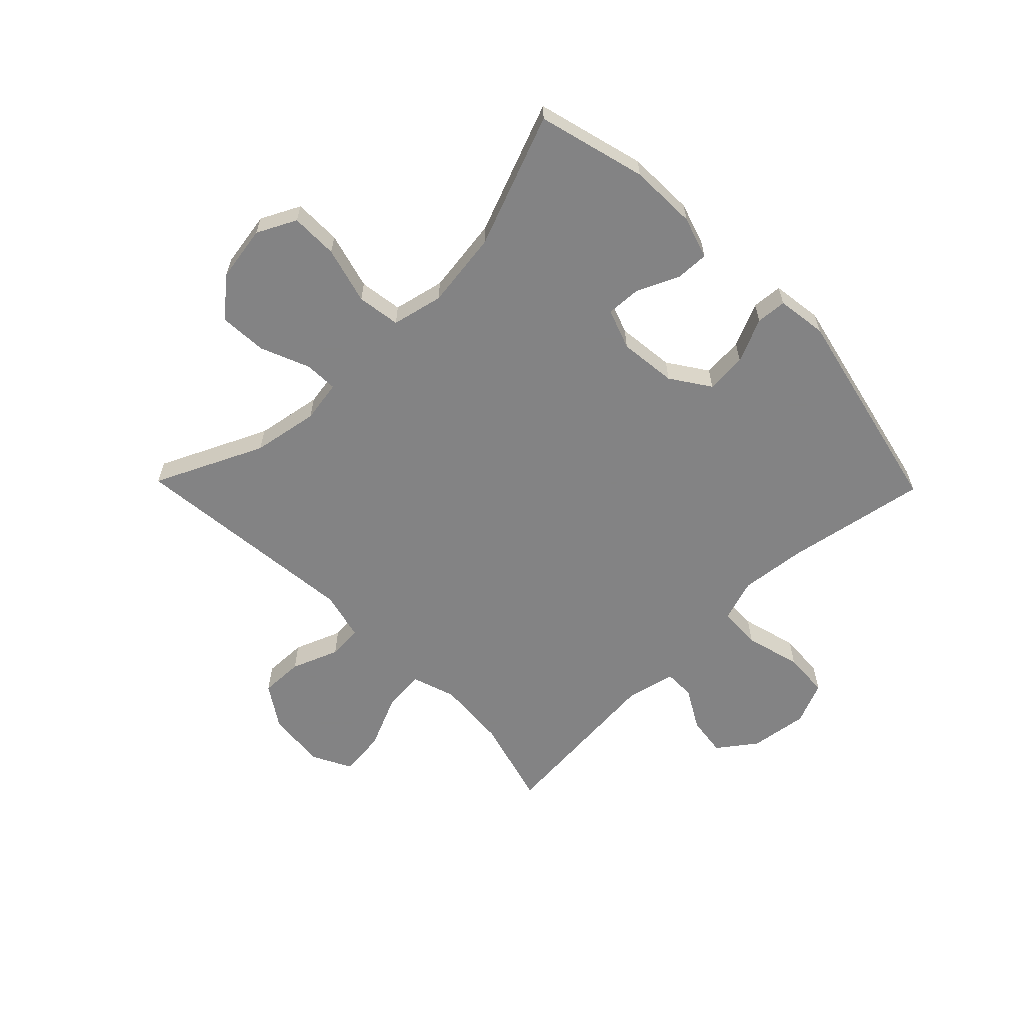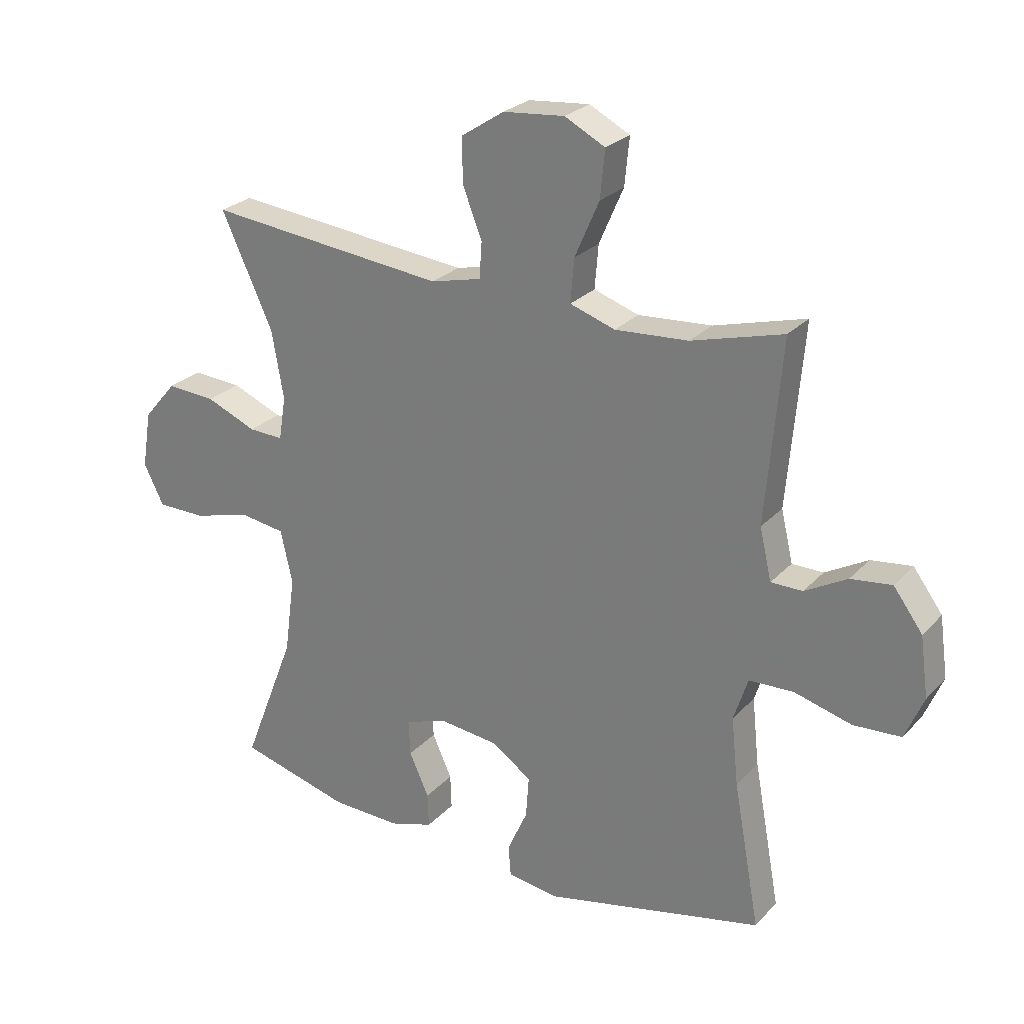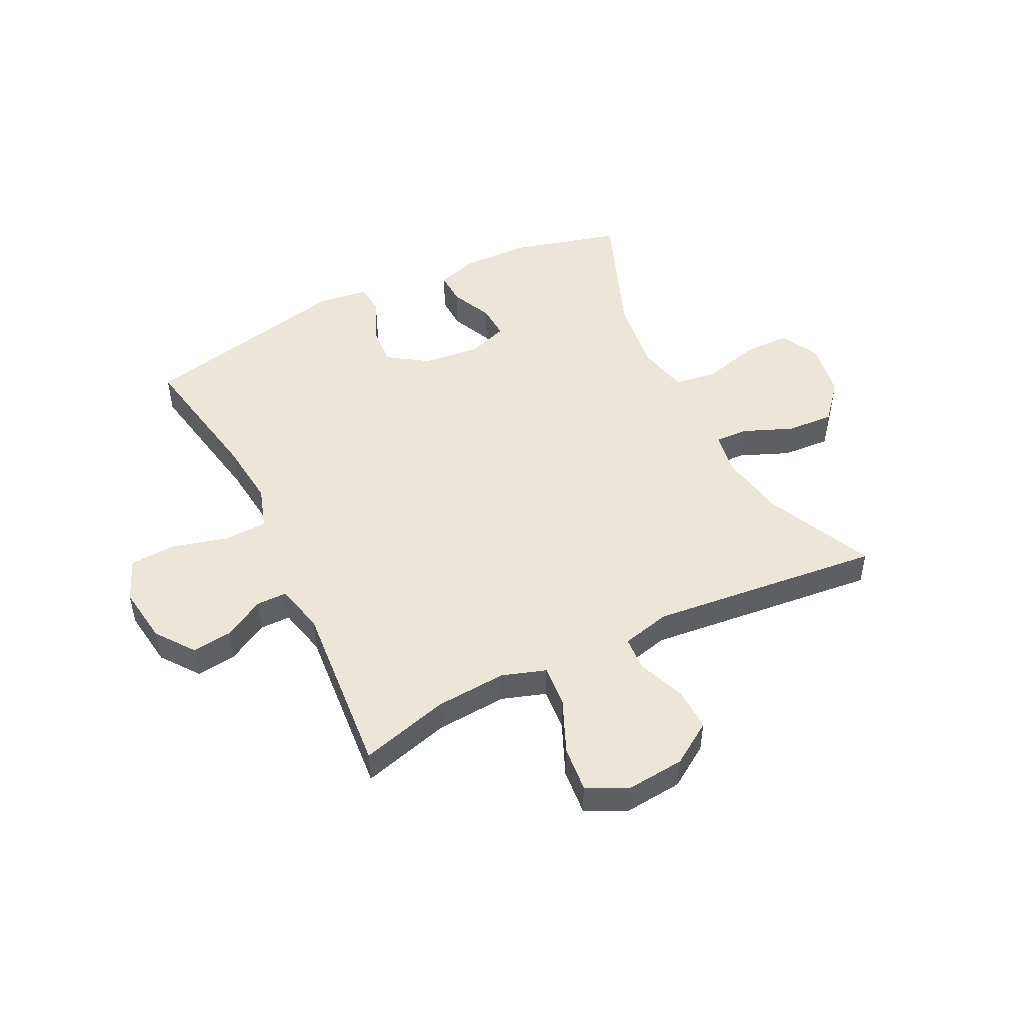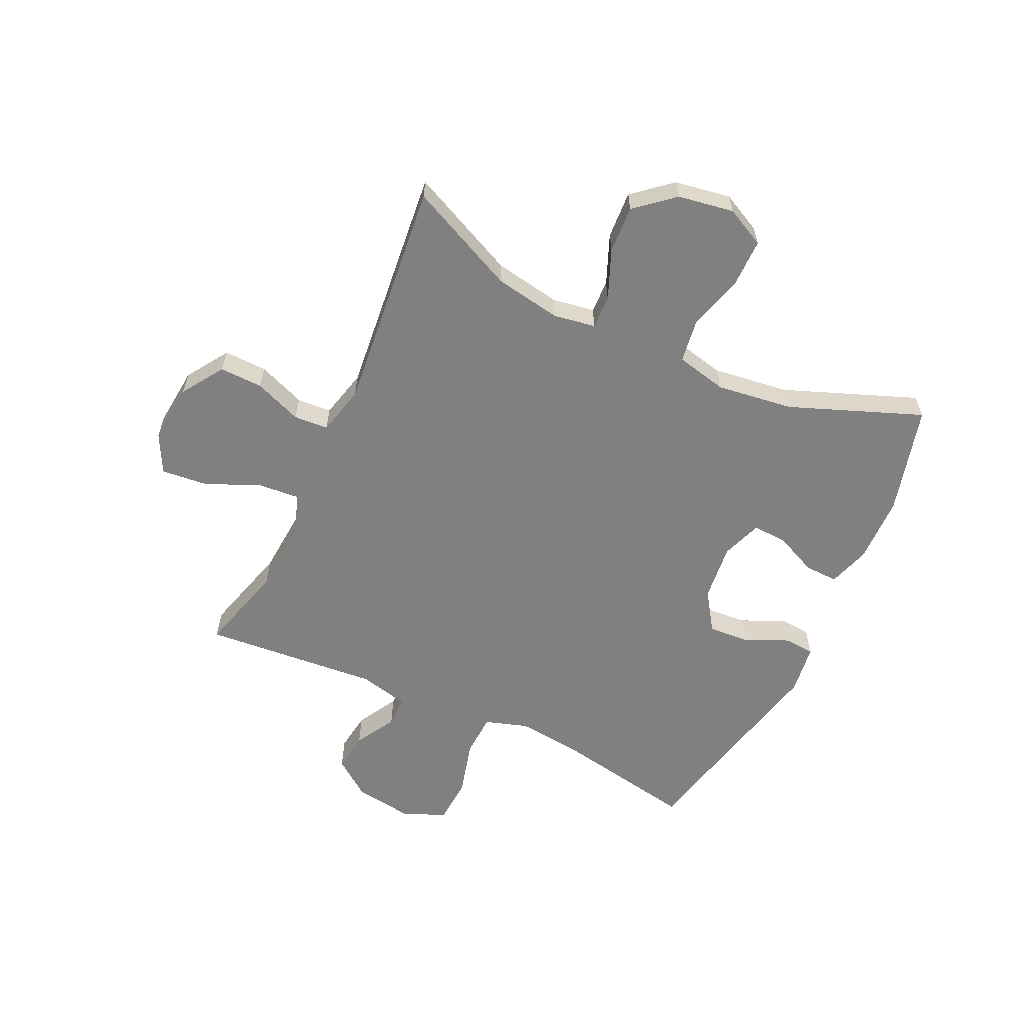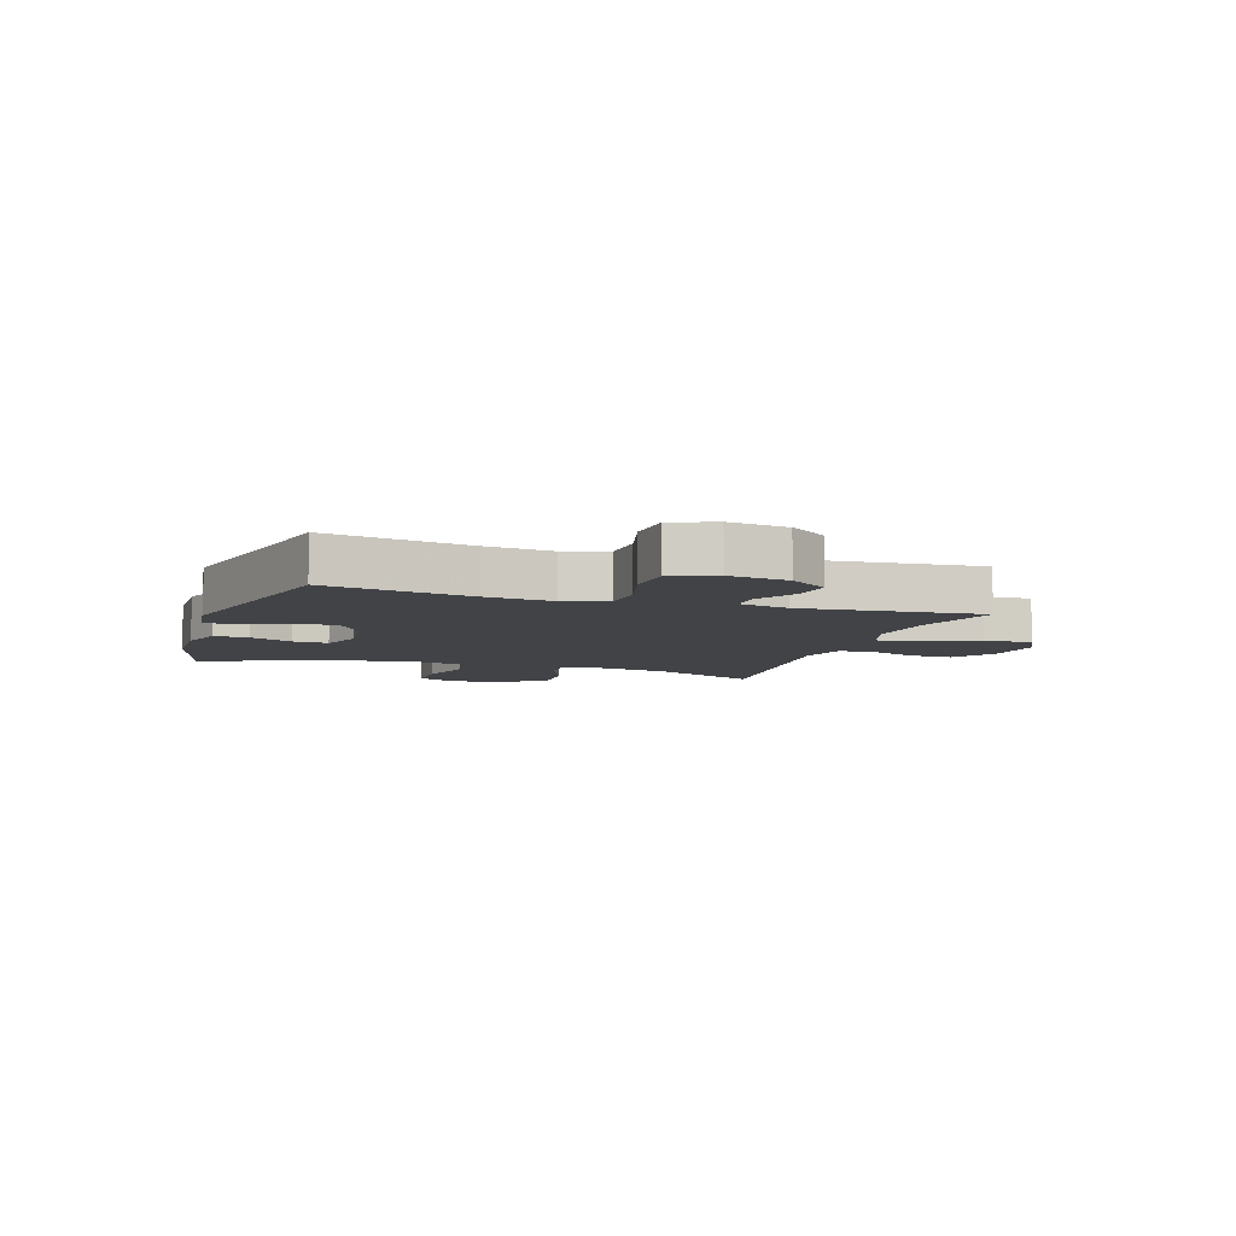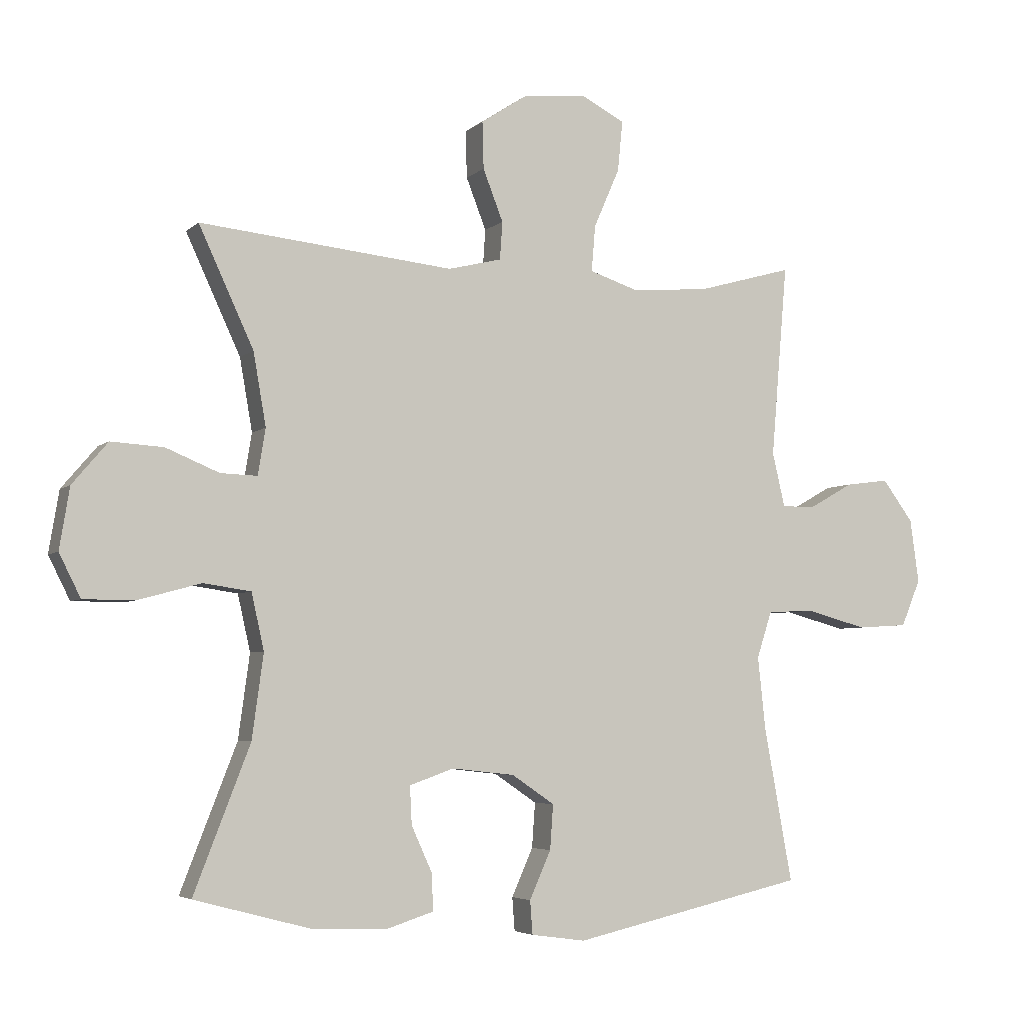
<metadata>
{"format":"obj","ext":"obj","renderer":"f3d","projection":"perspective","resolution":1024,"background":"white","views":[{"elev":-61.1,"azim":134.3,"up":"+Y"},{"elev":25.9,"azim":-147.7,"up":"+Z"},{"elev":48.7,"azim":-26.3,"up":"+Y"},{"elev":-60.1,"azim":64.9,"up":"+Y"},{"elev":-7.1,"azim":-108.2,"up":"+Y"},{"elev":-4.6,"azim":156.8,"up":"+Z"}]}
</metadata>
<code>
v -0.5 0.07 0.5
v -0.346 0.07 0.457
v -0.223 0.07 0.448
v -0.147 0.07 0.473
v -0.153 0.07 0.546
v -0.194 0.07 0.64
v -0.202 0.07 0.72
v -0.134 0.07 0.755
v -0.031 0.07 0.745
v 0.042 0.07 0.697
v 0.04 0.07 0.622
v 0.008 0.07 0.54
v 0.012 0.07 0.48
v 0.097 0.07 0.459
v 0.5 0.07 0.5
v 0.413 0.07 0.312
v 0.393 0.07 0.197
v 0.405 0.07 0.124
v 0.463 0.07 0.126
v 0.548 0.07 0.161
v 0.631 0.07 0.166
v 0.687 0.07 0.1
v 0.703 0.07 0.003
v 0.669 0.07 -0.065
v 0.587 0.07 -0.065
v 0.488 0.07 -0.038
v 0.413 0.07 -0.049
v 0.393 0.07 -0.138
v 0.411 0.07 -0.271
v 0.5 0.07 -0.5
v 0.312 0.07 -0.55
v 0.195 0.07 -0.553
v 0.122 0.07 -0.53
v 0.124 0.07 -0.472
v 0.157 0.07 -0.399
v 0.16 0.07 -0.339
v 0.09 0.07 -0.314
v -0.01 0.07 -0.325
v -0.078 0.07 -0.371
v -0.073 0.07 -0.442
v -0.039 0.07 -0.518
v -0.043 0.07 -0.571
v -0.13 0.07 -0.583
v -0.5 0.07 -0.5
v -0.455 0.07 -0.254
v -0.443 0.07 -0.14
v -0.467 0.07 -0.066
v -0.542 0.07 -0.063
v -0.639 0.07 -0.089
v -0.719 0.07 -0.084
v -0.75 0.07 -0.01
v -0.736 0.07 0.091
v -0.687 0.07 0.157
v -0.618 0.07 0.148
v -0.547 0.07 0.108
v -0.494 0.07 0.108
v -0.474 0.07 0.194
v -0.5 0 0.5
v -0.346 0 0.457
v -0.223 0 0.448
v -0.147 0 0.473
v -0.153 0 0.546
v -0.194 0 0.64
v -0.202 0 0.72
v -0.134 0 0.755
v -0.031 0 0.745
v 0.042 0 0.697
v 0.04 0 0.622
v 0.008 0 0.54
v 0.012 0 0.48
v 0.097 0 0.459
v 0.5 0 0.5
v 0.413 0 0.312
v 0.393 0 0.197
v 0.405 0 0.124
v 0.463 0 0.126
v 0.548 0 0.161
v 0.631 0 0.166
v 0.687 0 0.1
v 0.703 0 0.003
v 0.669 0 -0.065
v 0.587 0 -0.065
v 0.488 0 -0.038
v 0.413 0 -0.049
v 0.393 0 -0.138
v 0.411 0 -0.271
v 0.5 0 -0.5
v 0.312 0 -0.55
v 0.195 0 -0.553
v 0.122 0 -0.53
v 0.124 0 -0.472
v 0.157 0 -0.399
v 0.16 0 -0.339
v 0.09 0 -0.314
v -0.01 0 -0.325
v -0.078 0 -0.371
v -0.073 0 -0.442
v -0.039 0 -0.518
v -0.043 0 -0.571
v -0.13 0 -0.583
v -0.5 0 -0.5
v -0.455 0 -0.254
v -0.443 0 -0.14
v -0.467 0 -0.066
v -0.542 0 -0.063
v -0.639 0 -0.089
v -0.719 0 -0.084
v -0.75 0 -0.01
v -0.736 0 0.091
v -0.687 0 0.157
v -0.618 0 0.148
v -0.547 0 0.108
v -0.494 0 0.108
v -0.474 0 0.194
f 53 54 55
f 52 53 55
f 51 52 55
f 50 51 55
f 49 50 55
f 48 49 55
f 47 48 55 56
f 46 47 56 57
f 43 44 45
f 42 43 45
f 41 42 45
f 40 41 45
f 39 40 45 46
f 57 1 2
f 46 57 2
f 39 46 2
f 38 39 2
f 33 34 35
f 32 33 35
f 31 32 35
f 30 31 35
f 29 30 35
f 28 29 35 36
f 27 28 36 37
f 24 25 26
f 23 24 26
f 22 23 26
f 21 22 26
f 20 21 26
f 19 20 26
f 18 19 26 27
f 38 2 3
f 37 38 3
f 27 37 3
f 18 27 3
f 17 18 3
f 10 11 12
f 9 10 12
f 8 9 12
f 7 8 12
f 6 7 12
f 5 6 12
f 4 5 12 13
f 4 13 14
f 3 4 14
f 17 3 14
f 16 17 14
f 14 15 16
f 112 111 110
f 112 110 109
f 112 109 108
f 112 108 107
f 112 107 106
f 112 106 105
f 113 112 105 104
f 114 113 104 103
f 102 101 100
f 102 100 99
f 102 99 98
f 102 98 97
f 103 102 97 96
f 59 58 114
f 59 114 103
f 59 103 96
f 59 96 95
f 92 91 90
f 92 90 89
f 92 89 88
f 92 88 87
f 92 87 86
f 93 92 86 85
f 94 93 85 84
f 83 82 81
f 83 81 80
f 83 80 79
f 83 79 78
f 83 78 77
f 83 77 76
f 84 83 76 75
f 60 59 95
f 60 95 94
f 60 94 84
f 60 84 75
f 60 75 74
f 69 68 67
f 69 67 66
f 69 66 65
f 69 65 64
f 69 64 63
f 69 63 62
f 70 69 62 61
f 71 70 61
f 71 61 60
f 71 60 74
f 71 74 73
f 73 72 71
f 1 58 59 2
f 2 59 60 3
f 3 60 61 4
f 4 61 62 5
f 5 62 63 6
f 6 63 64 7
f 7 64 65 8
f 8 65 66 9
f 9 66 67 10
f 10 67 68 11
f 11 68 69 12
f 12 69 70 13
f 13 70 71 14
f 14 71 72 15
f 15 72 73 16
f 16 73 74 17
f 17 74 75 18
f 18 75 76 19
f 19 76 77 20
f 20 77 78 21
f 21 78 79 22
f 22 79 80 23
f 23 80 81 24
f 24 81 82 25
f 25 82 83 26
f 26 83 84 27
f 27 84 85 28
f 28 85 86 29
f 29 86 87 30
f 30 87 88 31
f 31 88 89 32
f 32 89 90 33
f 33 90 91 34
f 34 91 92 35
f 35 92 93 36
f 36 93 94 37
f 37 94 95 38
f 38 95 96 39
f 39 96 97 40
f 40 97 98 41
f 41 98 99 42
f 42 99 100 43
f 43 100 101 44
f 44 101 102 45
f 45 102 103 46
f 46 103 104 47
f 47 104 105 48
f 48 105 106 49
f 49 106 107 50
f 50 107 108 51
f 51 108 109 52
f 52 109 110 53
f 53 110 111 54
f 54 111 112 55
f 55 112 113 56
f 56 113 114 57
f 57 114 58 1

</code>
